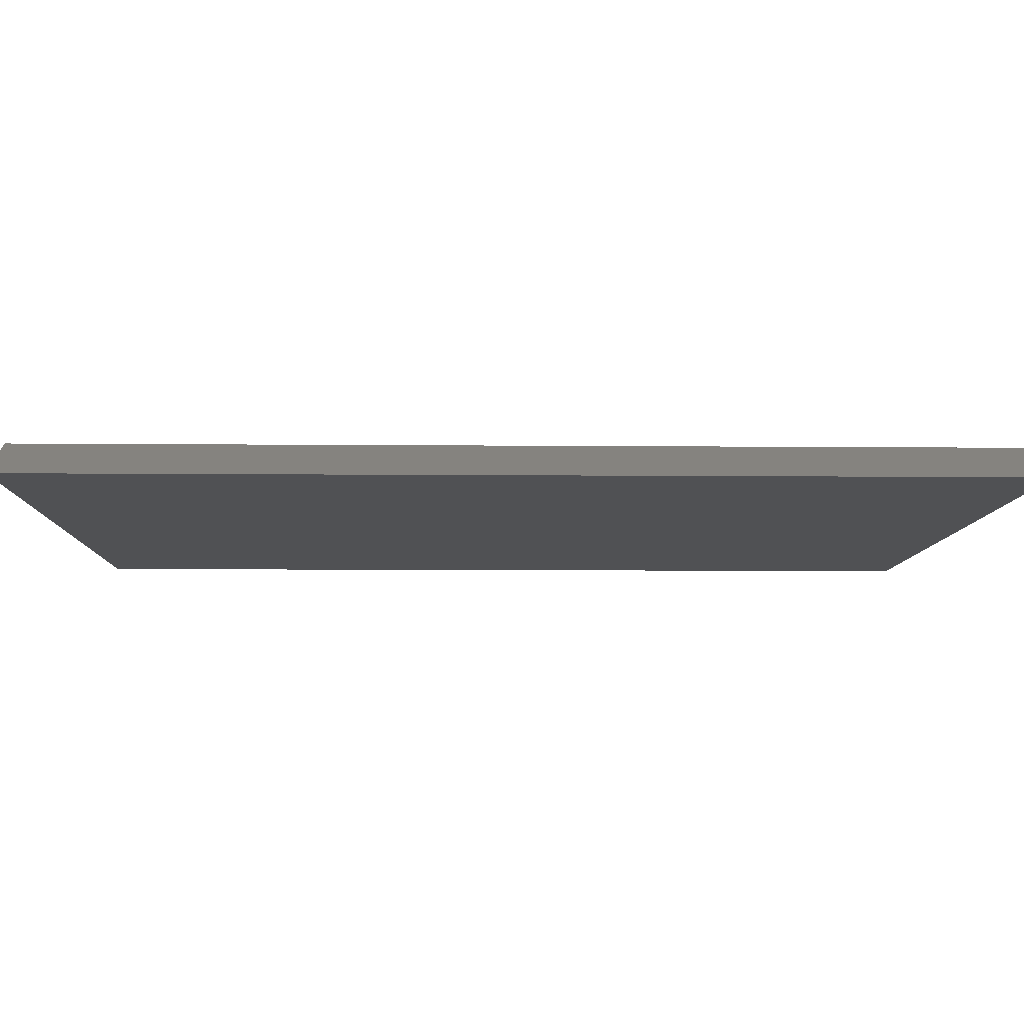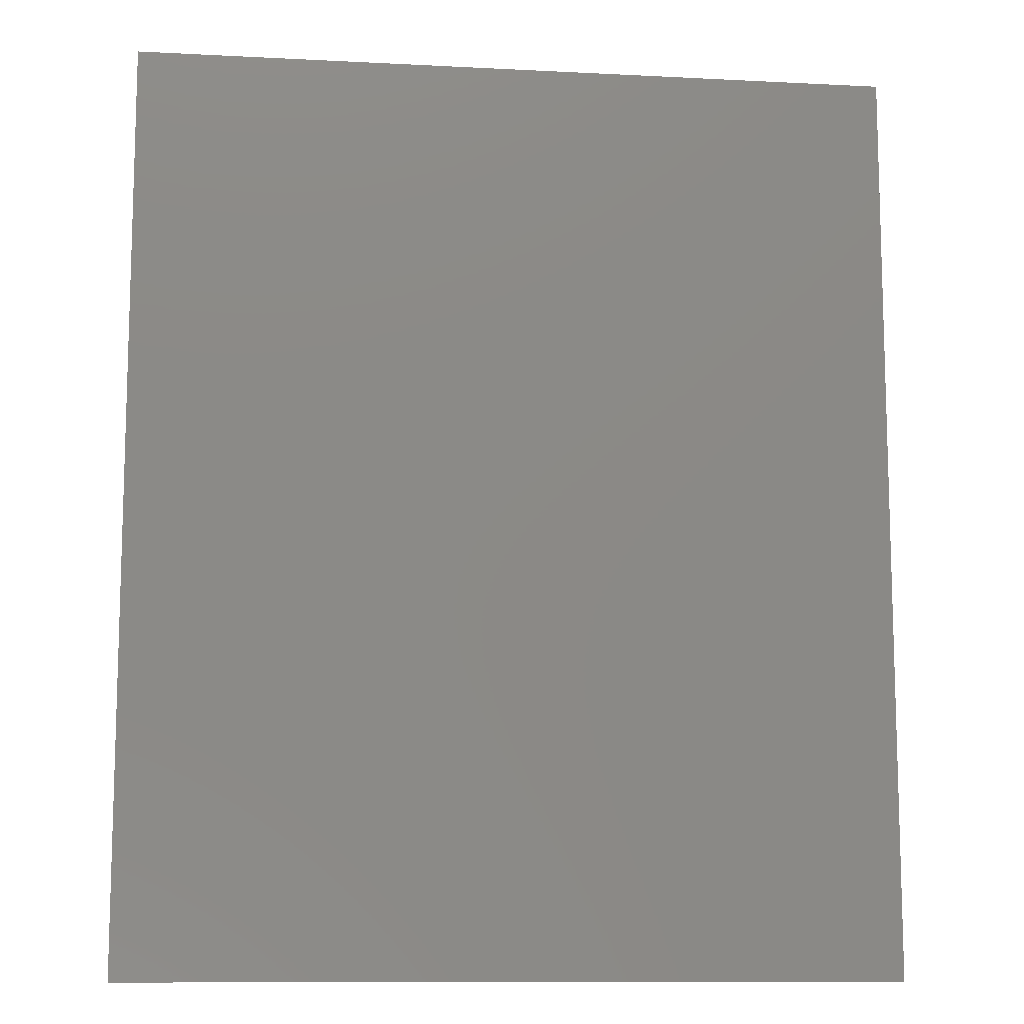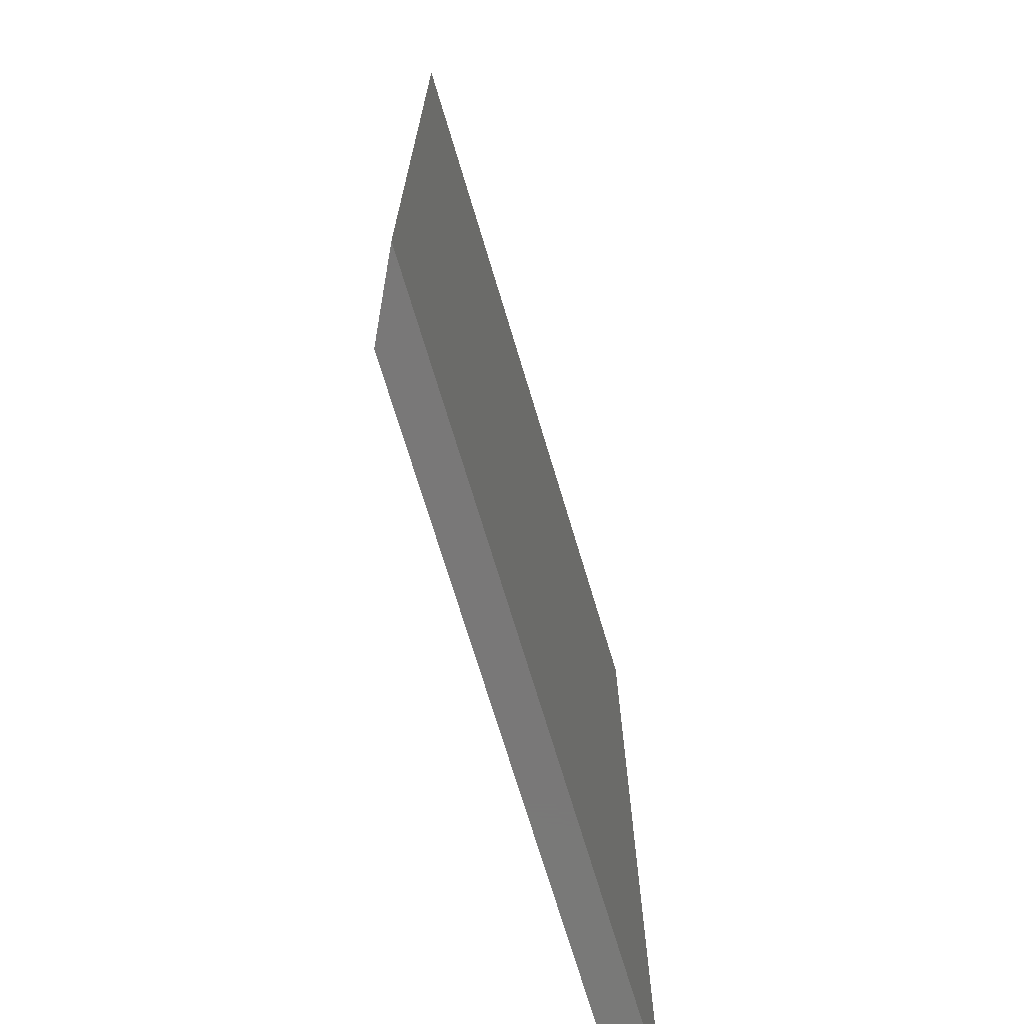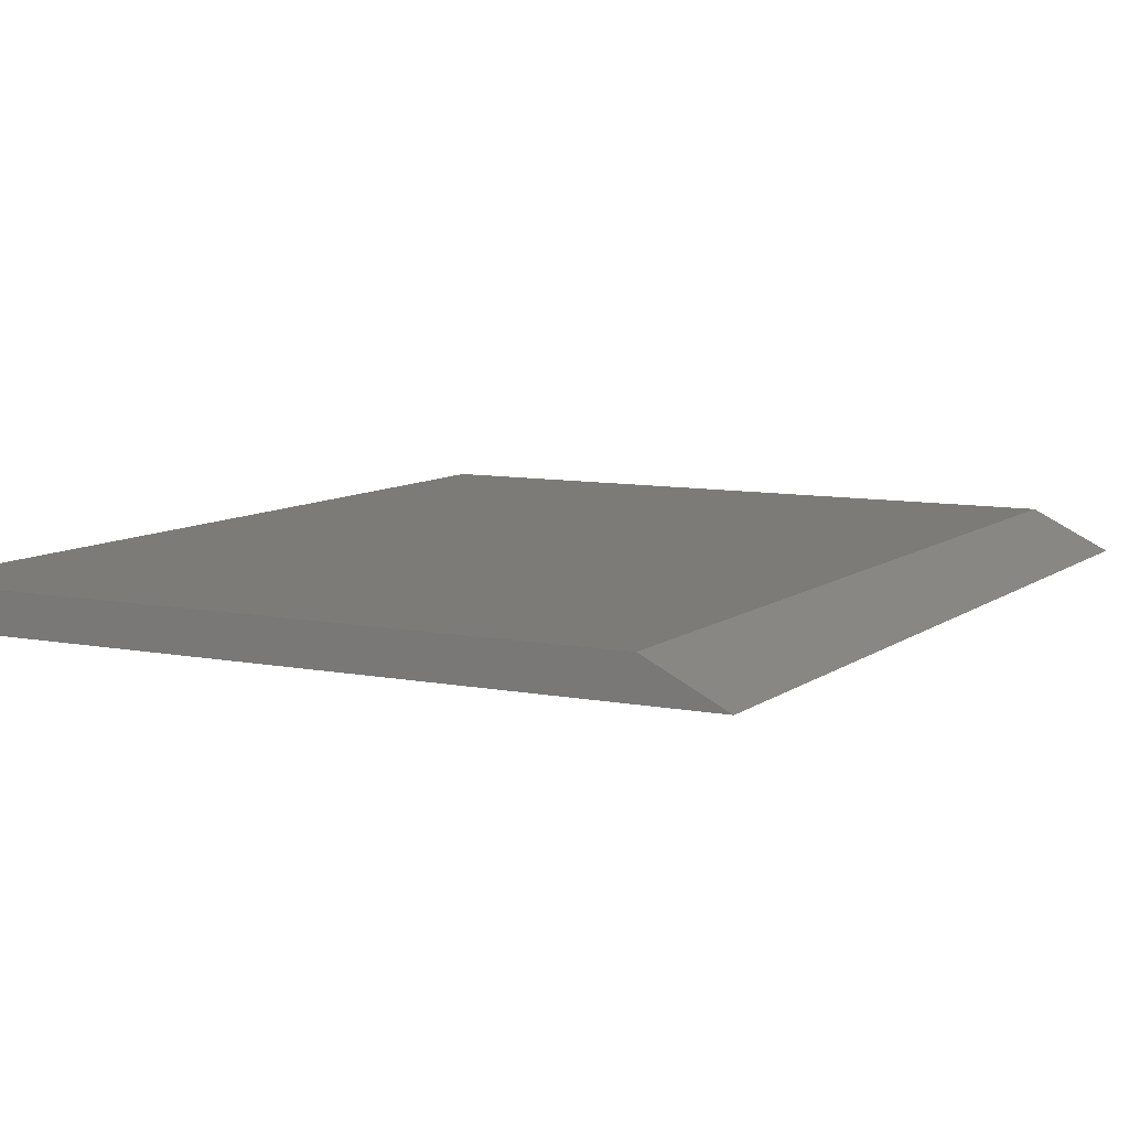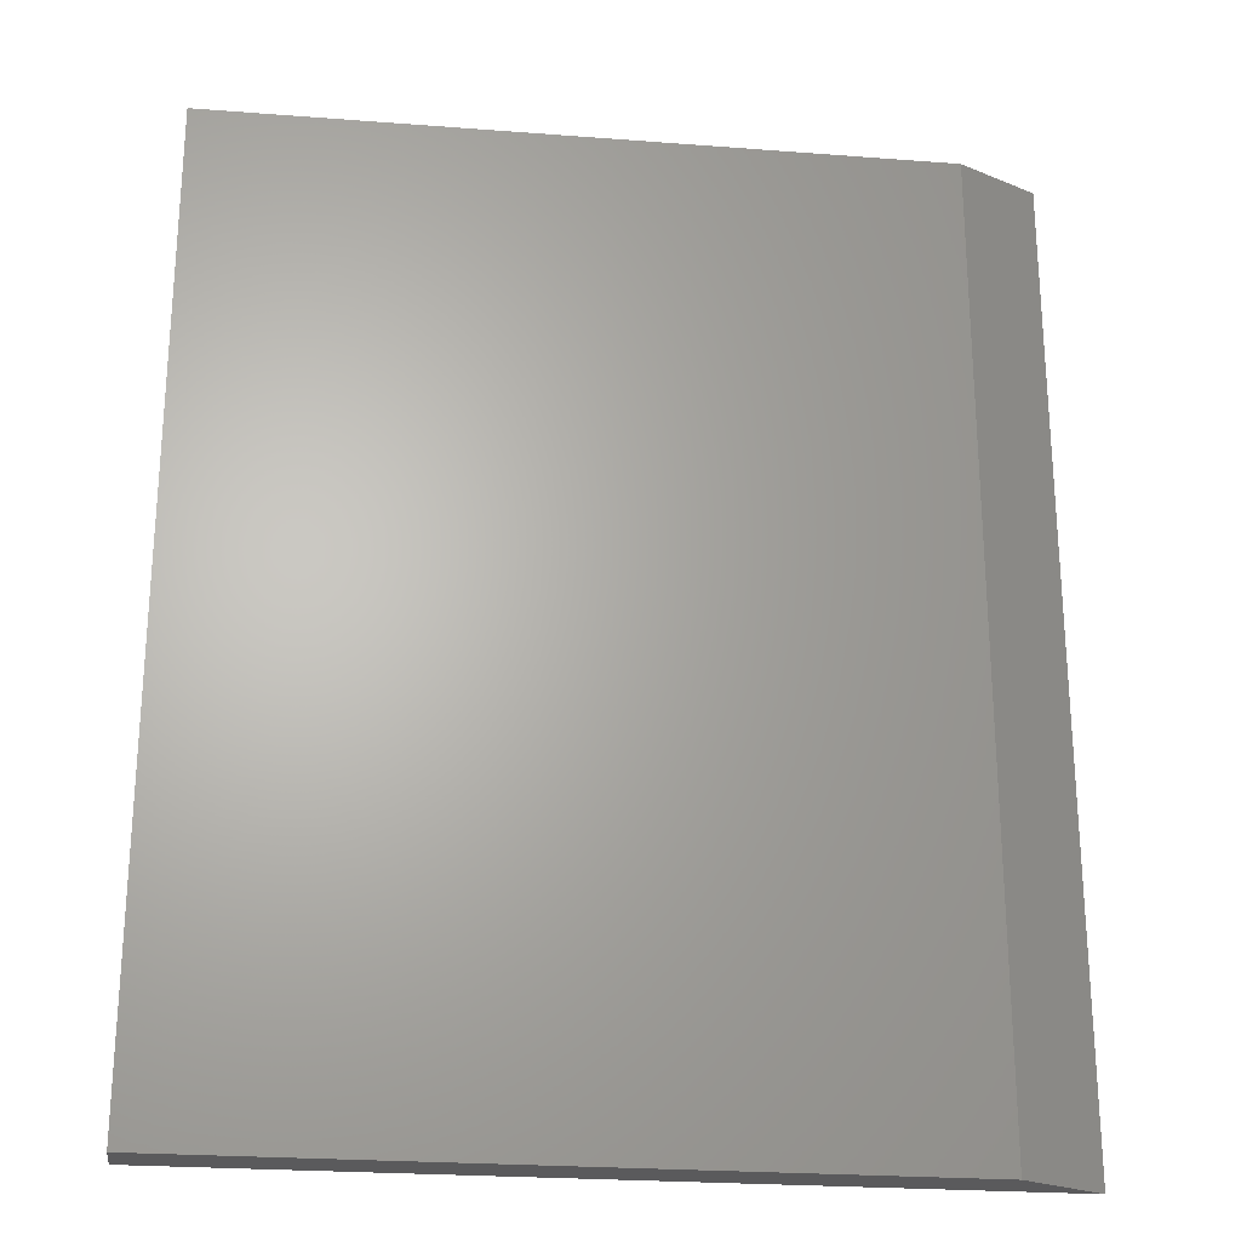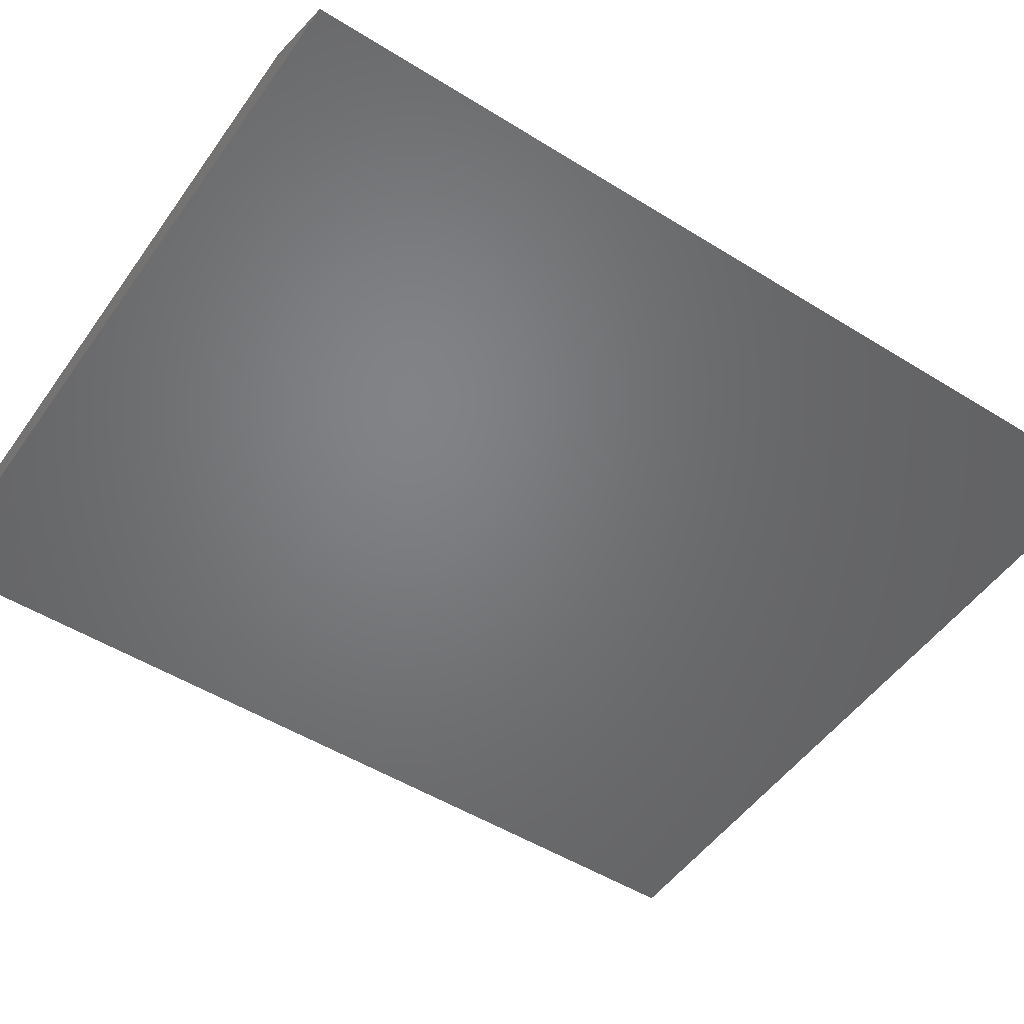
<metadata>
{"format":"stl","ext":"stl","renderer":"f3d","projection":"perspective","resolution":1024,"background":"white","views":[{"elev":-7.6,"azim":88.5,"up":"+Z"},{"elev":-11.0,"azim":172.8,"up":"+Y"},{"elev":-71.4,"azim":106.7,"up":"+Y"},{"elev":8.5,"azim":28.3,"up":"+Z"},{"elev":-24.6,"azim":-7.2,"up":"+Y"},{"elev":-50.8,"azim":55.8,"up":"+Z"}]}
</metadata>
<code>
# stl→obj: 8 verts, 12 faces
v -0.625 -0.75 0.0625
v 0.4974 -0.75 0.0625
v -0.625 0.75 0.0625
v 0.4974 0.75 0.0625
v 0.6224 0.75 0
v -0.625 0.75 0
v -0.625 -0.75 0
v 0.6224 -0.75 0
f 1 2 3
f 3 2 4
f 4 5 3
f 3 5 6
f 1 7 2
f 2 7 8
f 7 6 8
f 8 6 5
f 4 2 5
f 5 2 8
f 3 6 1
f 1 6 7

</code>
